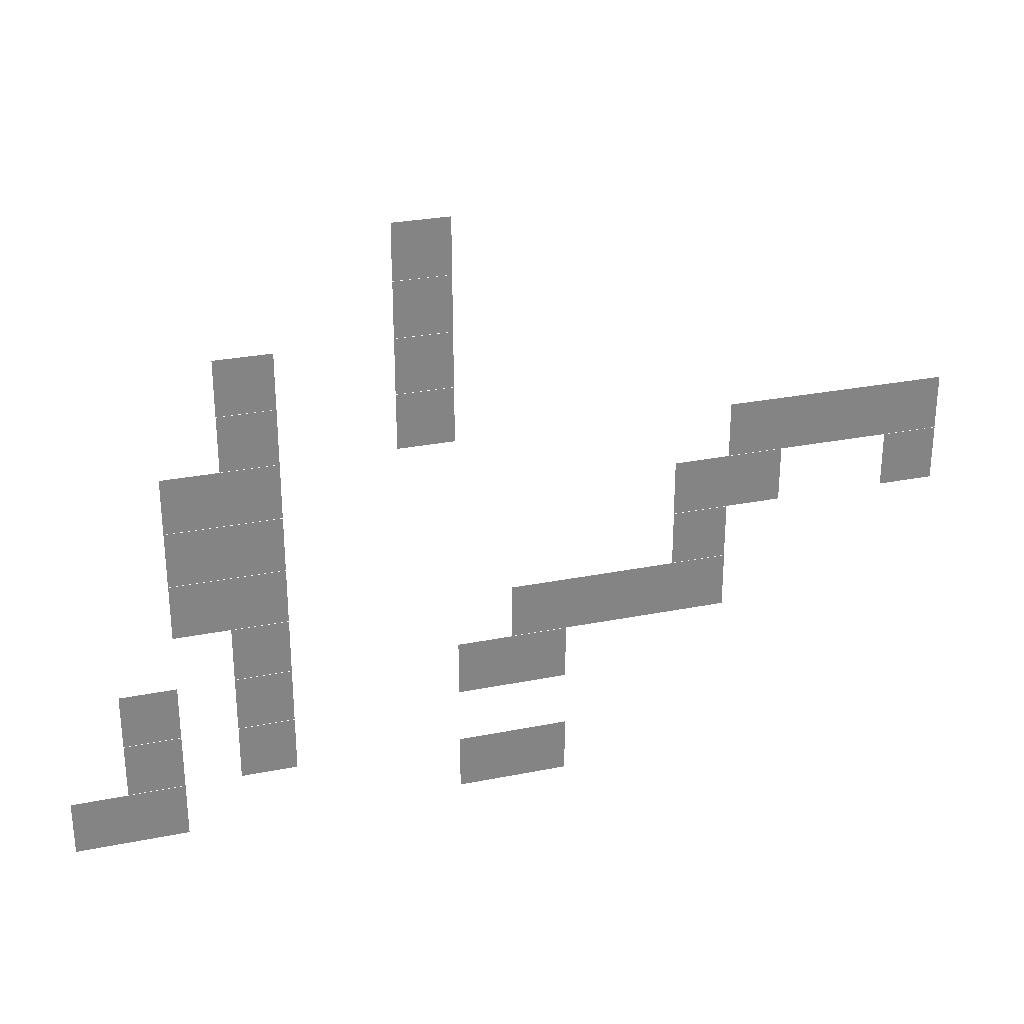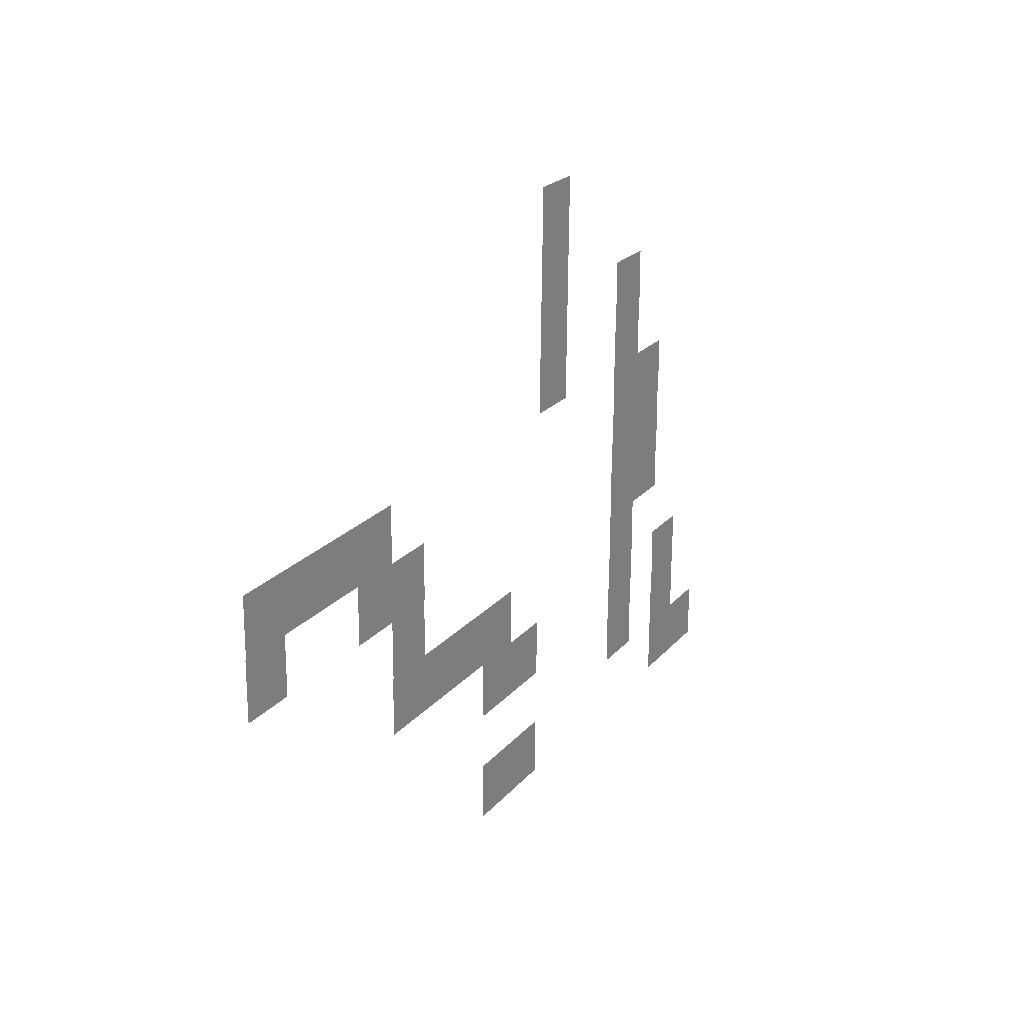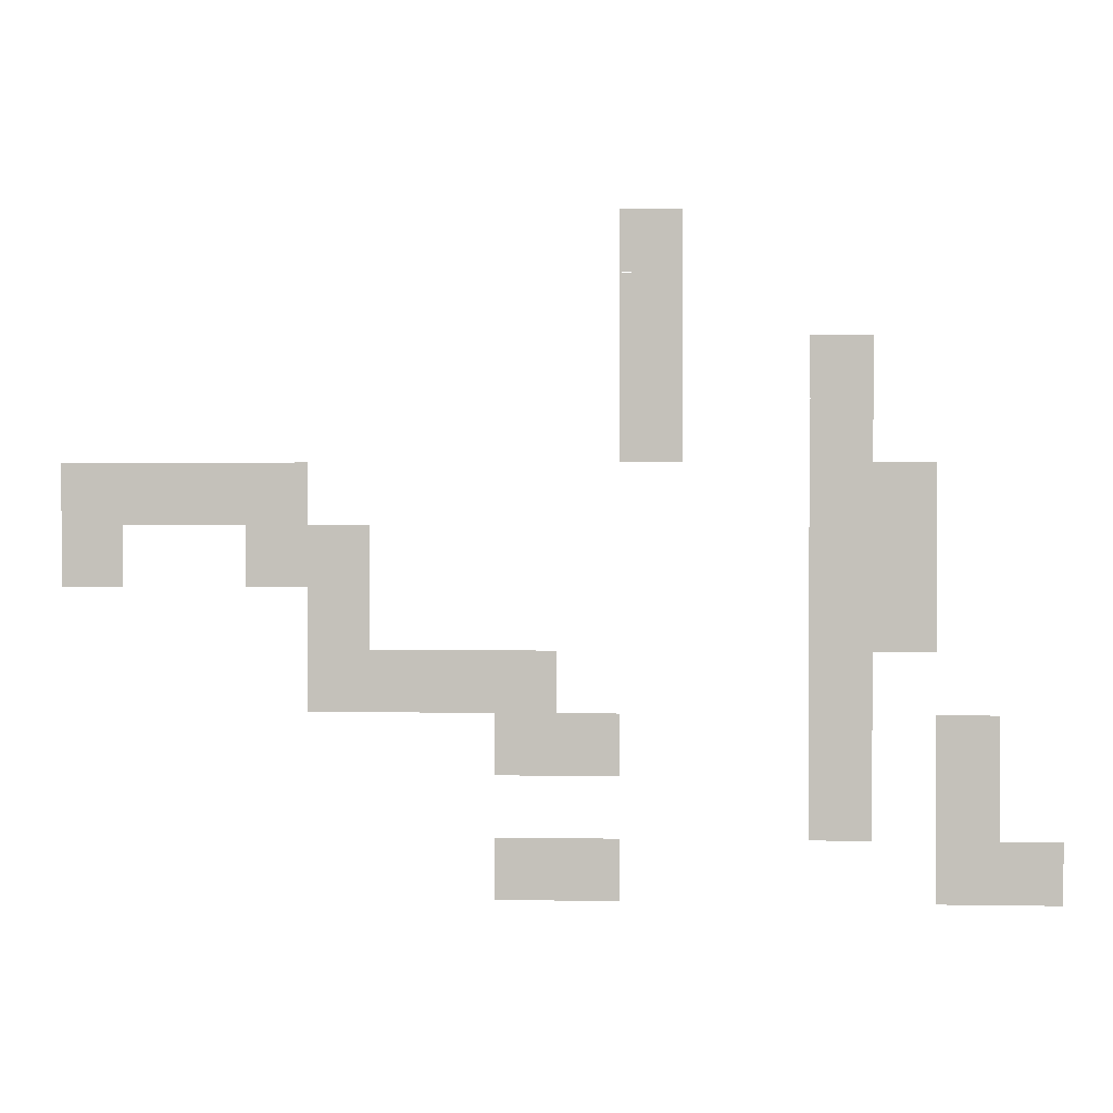
<metadata>
{"format":"obj","ext":"obj","renderer":"f3d","projection":"perspective","resolution":1024,"background":"white","views":[{"elev":28.3,"azim":163.2,"up":"+Y"},{"elev":21.4,"azim":-61.8,"up":"+Y"},{"elev":1.2,"azim":3.8,"up":"+Y"}]}
</metadata>
<code>
v -6 -6 -0.06
v -7 -6 -0.06
v -7 -5 -0.06
v -6 -5 -0.06
v -6 -7 -0.07
v -7 -7 -0.07
v -7 -6 -0.07
v -6 -6 -0.07
v -3 -8 -0.08
v -4 -8 -0.08
v -4 -7 -0.08
v -3 -7 -0.08
v -6 -8 -0.08
v -7 -8 -0.08
v -7 -7 -0.08
v -6 -7 -0.08
v -3 -9 -0.09
v -4 -9 -0.09
v -4 -8 -0.09
v -3 -8 -0.09
v -6 -9 -0.09
v -7 -9 -0.09
v -7 -8 -0.09
v -6 -8 -0.09
v -2 -10 -0.1
v -3 -10 -0.1
v -3 -9 -0.1
v -2 -9 -0.1
v -3 -10 -0.1
v -4 -10 -0.1
v -4 -9 -0.1
v -3 -9 -0.1
v -12 -10 -0.1
v -13 -10 -0.1
v -13 -9 -0.1
v -12 -9 -0.1
v -13 -10 -0.1
v -14 -10 -0.1
v -14 -9 -0.1
v -13 -9 -0.1
v -14 -10 -0.1
v -15 -10 -0.1
v -15 -9 -0.1
v -14 -9 -0.1
v -15 -10 -0.1
v -16 -10 -0.1
v -16 -9 -0.1
v -15 -9 -0.1
v -2 -11 -0.11
v -3 -11 -0.11
v -3 -10 -0.11
v -2 -10 -0.11
v -3 -11 -0.11
v -4 -11 -0.11
v -4 -10 -0.11
v -3 -10 -0.11
v -11 -11 -0.11
v -12 -11 -0.11
v -12 -10 -0.11
v -11 -10 -0.11
v -12 -11 -0.11
v -13 -11 -0.11
v -13 -10 -0.11
v -12 -10 -0.11
v -15 -11 -0.11
v -16 -11 -0.11
v -16 -10 -0.11
v -15 -10 -0.11
v -2 -12 -0.12
v -3 -12 -0.12
v -3 -11 -0.12
v -2 -11 -0.12
v -3 -12 -0.12
v -4 -12 -0.12
v -4 -11 -0.12
v -3 -11 -0.12
v -11 -12 -0.12
v -12 -12 -0.12
v -12 -11 -0.12
v -11 -11 -0.12
v -3 -13 -0.13
v -4 -13 -0.13
v -4 -12 -0.13
v -3 -12 -0.13
v -8 -13 -0.13
v -9 -13 -0.13
v -9 -12 -0.13
v -8 -12 -0.13
v -9 -13 -0.13
v -10 -13 -0.13
v -10 -12 -0.13
v -9 -12 -0.13
v -10 -13 -0.13
v -11 -13 -0.13
v -11 -12 -0.13
v -10 -12 -0.13
v -11 -13 -0.13
v -12 -13 -0.13
v -12 -12 -0.13
v -11 -12 -0.13
v -1 -14 -0.14
v -2 -14 -0.14
v -2 -13 -0.14
v -1 -13 -0.14
v -3 -14 -0.14
v -4 -14 -0.14
v -4 -13 -0.14
v -3 -13 -0.14
v -7 -14 -0.14
v -8 -14 -0.14
v -8 -13 -0.14
v -7 -13 -0.14
v -8 -14 -0.14
v -9 -14 -0.14
v -9 -13 -0.14
v -8 -13 -0.14
v -1 -15 -0.15
v -2 -15 -0.15
v -2 -14 -0.15
v -1 -14 -0.15
v -3 -15 -0.15
v -4 -15 -0.15
v -4 -14 -0.15
v -3 -14 -0.15
v 0 -16 -0.16
v -1 -16 -0.16
v -1 -15 -0.16
v 0 -15 -0.16
v -1 -16 -0.16
v -2 -16 -0.16
v -2 -15 -0.16
v -1 -15 -0.16
v -7 -16 -0.16
v -8 -16 -0.16
v -8 -15 -0.16
v -7 -15 -0.16
v -8 -16 -0.16
v -9 -16 -0.16
v -9 -15 -0.16
v -8 -15 -0.16
g sunrise_mesh_0149
f 1 2 3 4
f 5 6 7 8
f 9 10 11 12
f 13 14 15 16
f 17 18 19 20
f 21 22 23 24
f 25 26 27 28
f 29 30 31 32
f 33 34 35 36
f 37 38 39 40
f 41 42 43 44
f 45 46 47 48
f 49 50 51 52
f 53 54 55 56
f 57 58 59 60
f 61 62 63 64
f 65 66 67 68
f 69 70 71 72
f 73 74 75 76
f 77 78 79 80
f 81 82 83 84
f 85 86 87 88
f 89 90 91 92
f 93 94 95 96
f 97 98 99 100
f 101 102 103 104
f 105 106 107 108
f 109 110 111 112
f 113 114 115 116
f 117 118 119 120
f 121 122 123 124
f 125 126 127 128
f 129 130 131 132
f 133 134 135 136
f 137 138 139 140

</code>
